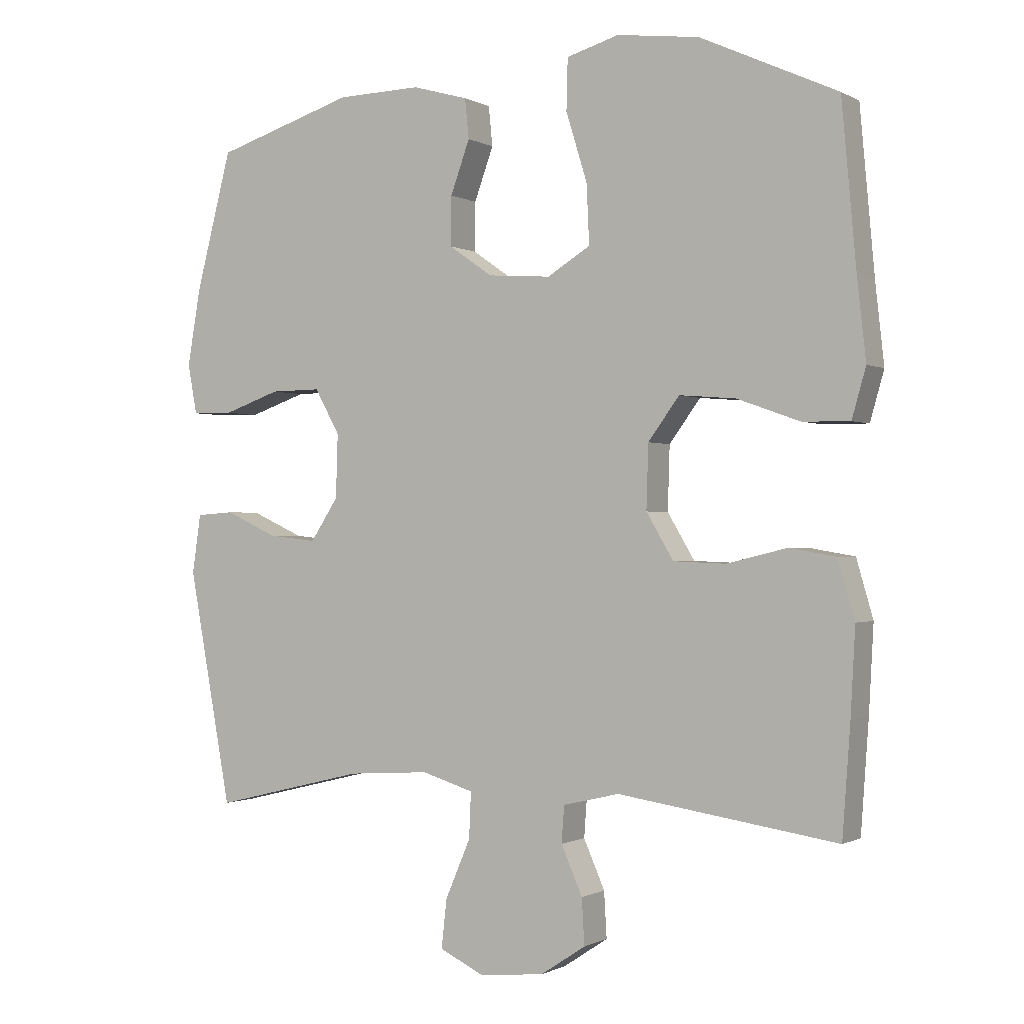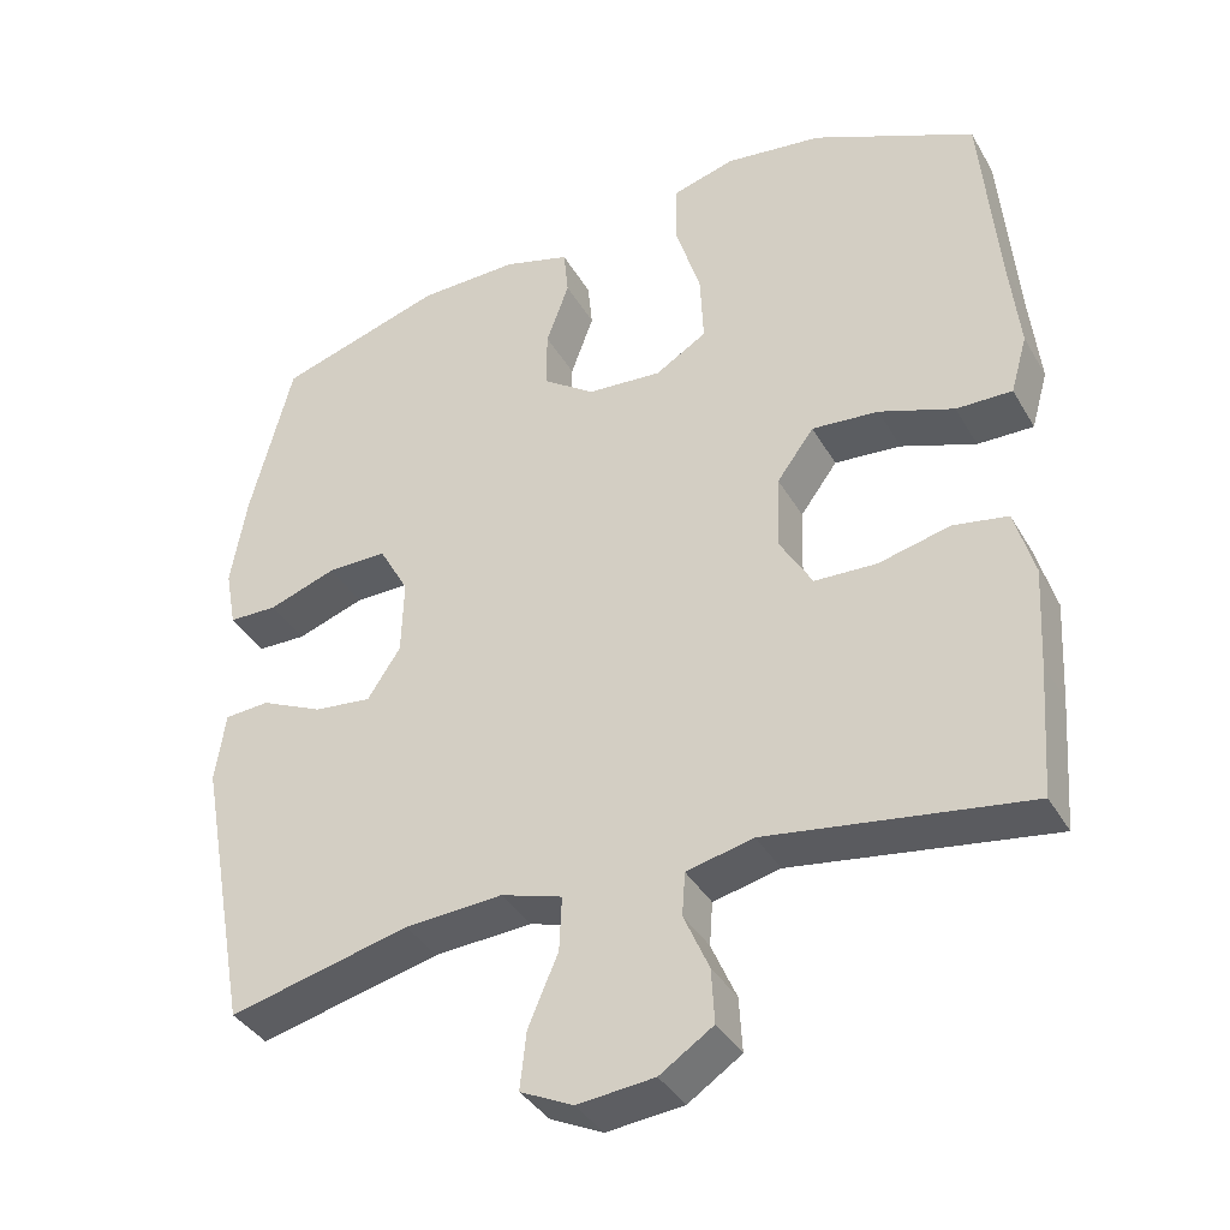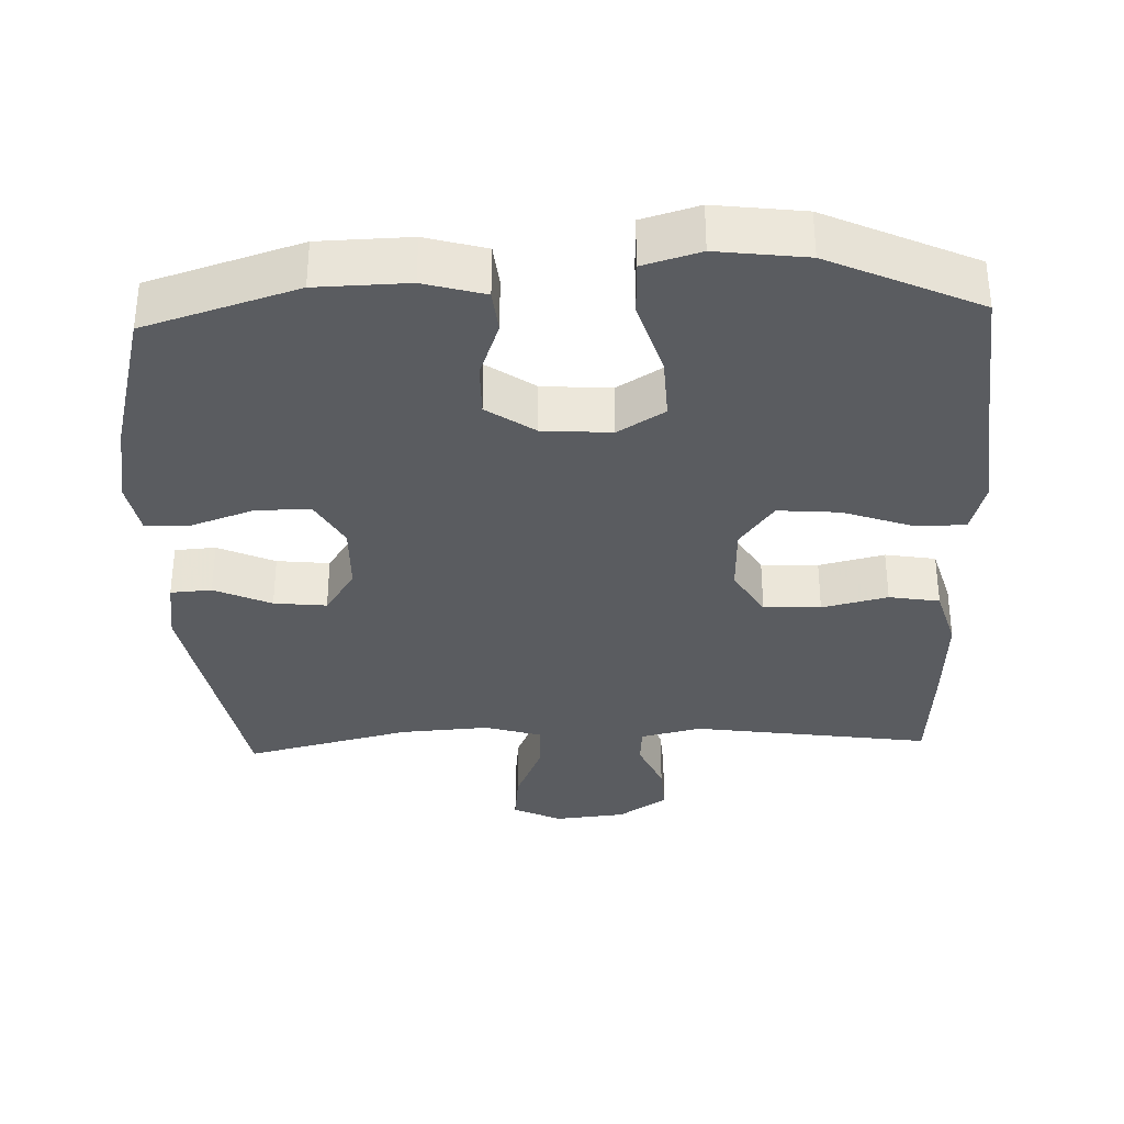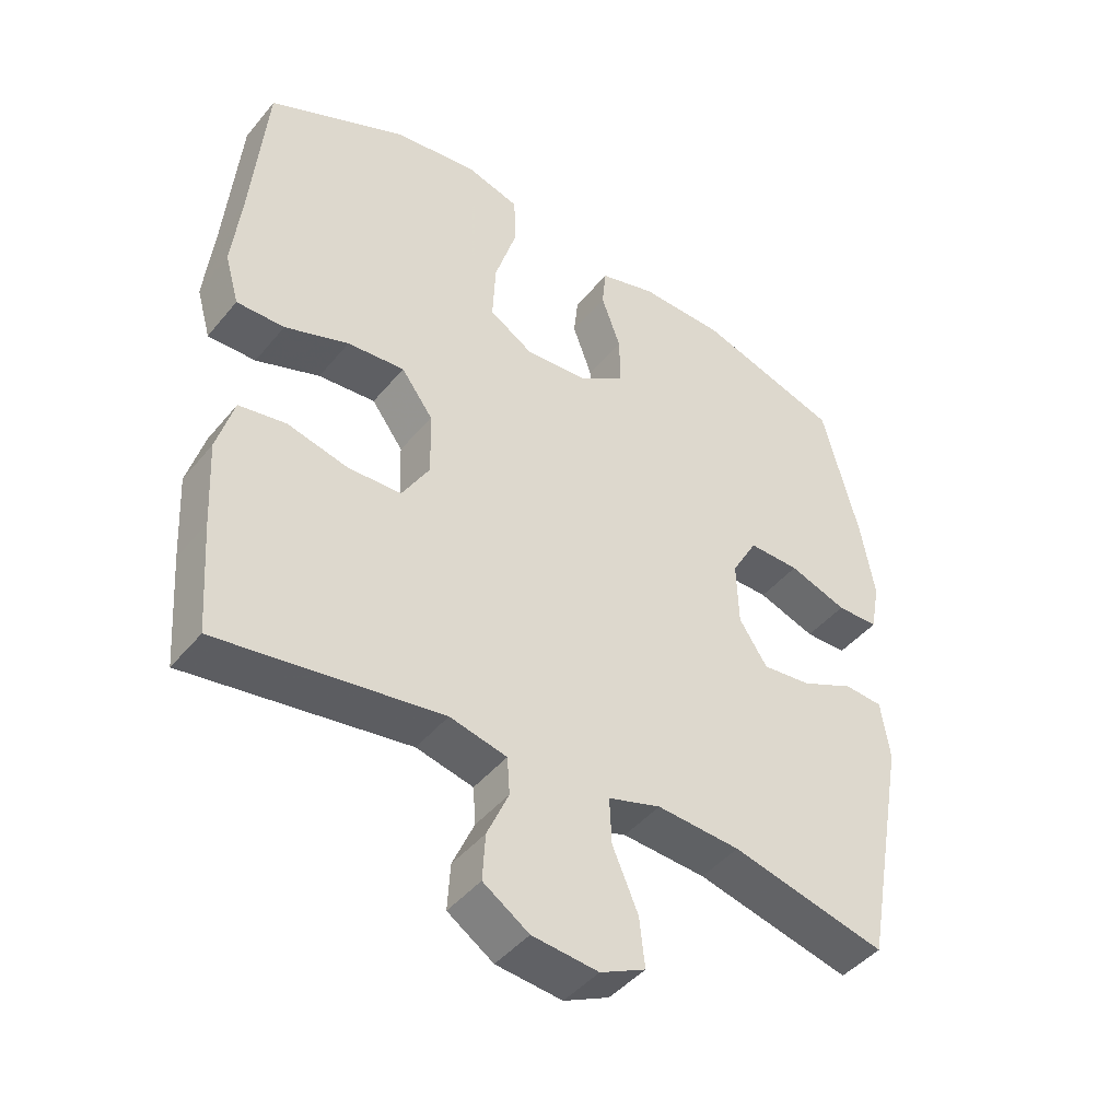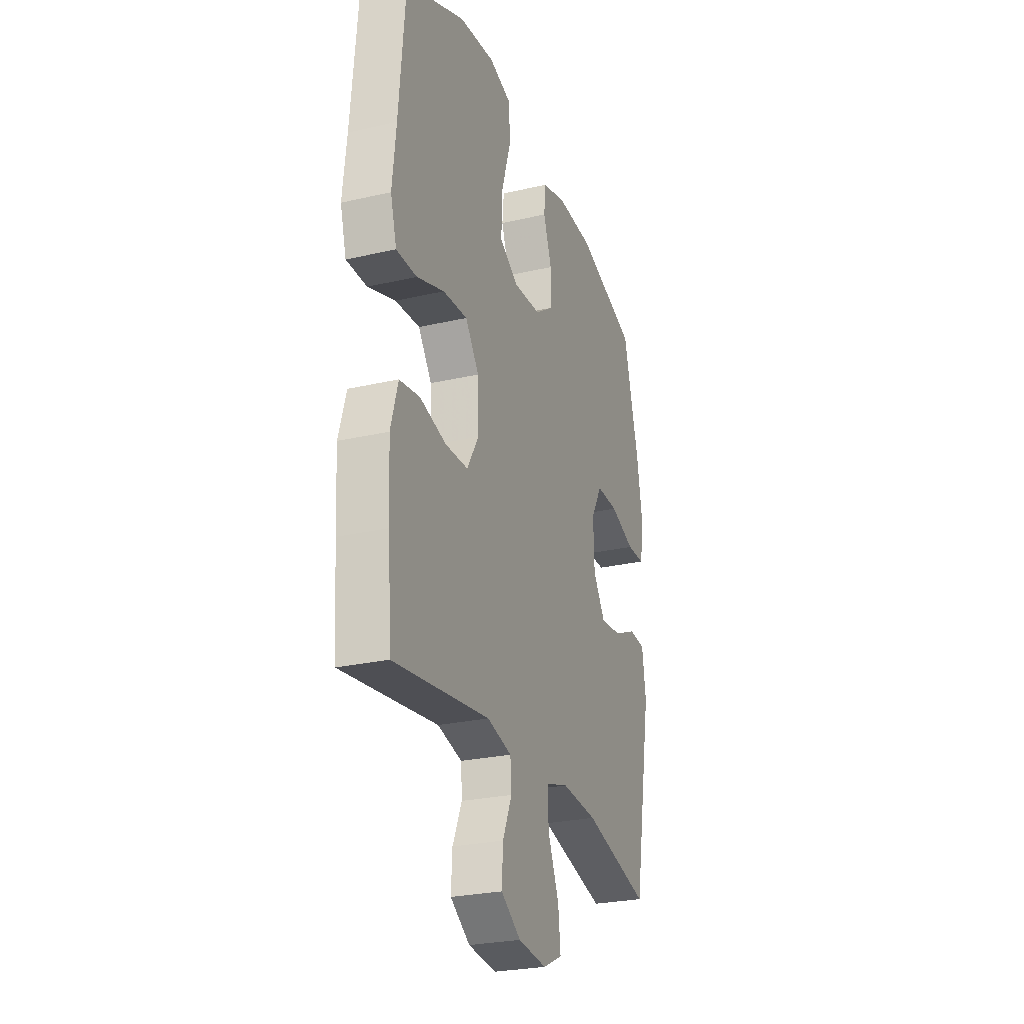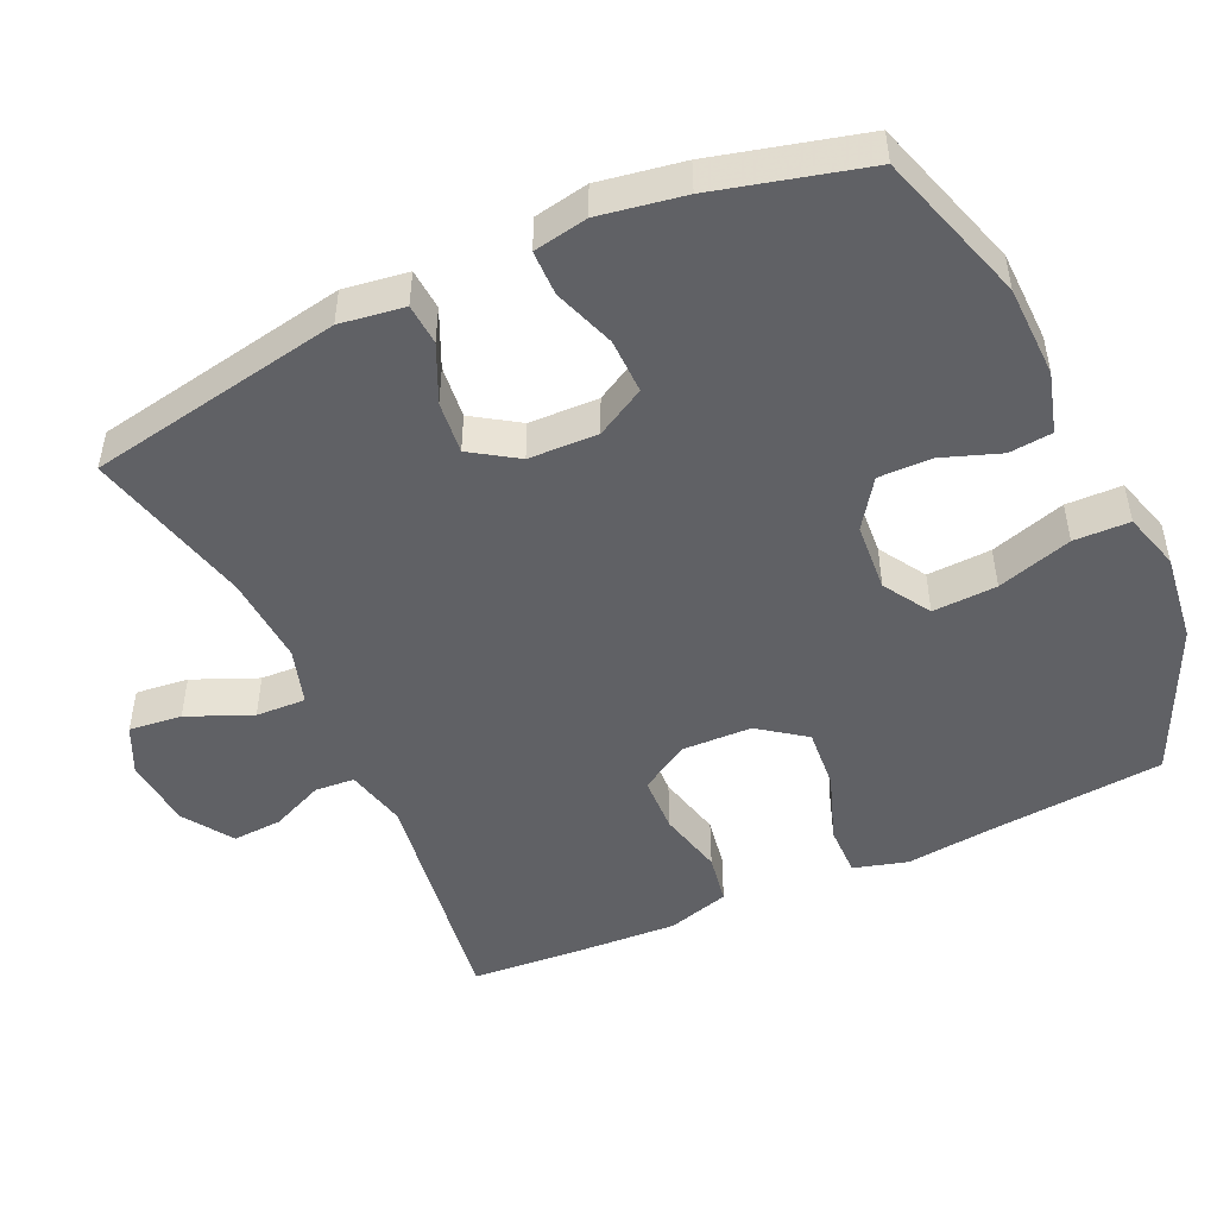
<metadata>
{"format":"obj","ext":"obj","renderer":"f3d","projection":"perspective","resolution":1024,"background":"white","views":[{"elev":-0.7,"azim":28.9,"up":"+Z"},{"elev":-37.6,"azim":26.9,"up":"+Z"},{"elev":-34.2,"azim":2.2,"up":"+Y"},{"elev":-44.4,"azim":143.5,"up":"+Z"},{"elev":-26.6,"azim":109.8,"up":"+Z"},{"elev":-48.8,"azim":-65.3,"up":"+Y"}]}
</metadata>
<code>
v -0.5 0.07 0.5
v -0.289 0.07 0.566
v -0.162 0.07 0.569
v -0.078 0.07 0.545
v -0.072 0.07 0.485
v -0.101 0.07 0.405
v -0.102 0.07 0.331
v -0.036 0.07 0.285
v 0.059 0.07 0.278
v 0.124 0.07 0.318
v 0.12 0.07 0.407
v 0.088 0.07 0.511
v 0.09 0.07 0.588
v 0.169 0.07 0.611
v 0.293 0.07 0.595
v 0.5 0.07 0.5
v 0.522 0.07 0.254
v 0.535 0.07 0.135
v 0.514 0.07 0.061
v 0.443 0.07 0.062
v 0.348 0.07 0.096
v 0.263 0.07 0.103
v 0.216 0.07 0.039
v 0.213 0.07 -0.057
v 0.254 0.07 -0.126
v 0.333 0.07 -0.129
v 0.424 0.07 -0.107
v 0.494 0.07 -0.119
v 0.519 0.07 -0.206
v 0.512 0.07 -0.334
v 0.5 0.07 -0.5
v 0.169 0.07 -0.451
v 0.084 0.07 -0.471
v 0.08 0.07 -0.526
v 0.112 0.07 -0.599
v 0.116 0.07 -0.668
v 0.048 0.07 -0.713
v -0.05 0.07 -0.723
v -0.117 0.07 -0.691
v -0.109 0.07 -0.618
v -0.071 0.07 -0.529
v -0.068 0.07 -0.46
v -0.146 0.07 -0.436
v -0.27 0.07 -0.444
v -0.5 0.07 -0.5
v -0.565 0.07 -0.147
v -0.552 0.07 -0.058
v -0.495 0.07 -0.054
v -0.416 0.07 -0.09
v -0.343 0.07 -0.098
v -0.301 0.07 -0.034
v -0.298 0.07 0.062
v -0.336 0.07 0.13
v -0.412 0.07 0.129
v -0.498 0.07 0.099
v -0.56 0.07 0.1
v -0.574 0.07 0.175
v -0.554 0.07 0.292
v -0.5 0 0.5
v -0.289 0 0.566
v -0.162 0 0.569
v -0.078 0 0.545
v -0.072 0 0.485
v -0.101 0 0.405
v -0.102 0 0.331
v -0.036 0 0.285
v 0.059 0 0.278
v 0.124 0 0.318
v 0.12 0 0.407
v 0.088 0 0.511
v 0.09 0 0.588
v 0.169 0 0.611
v 0.293 0 0.595
v 0.5 0 0.5
v 0.522 0 0.254
v 0.535 0 0.135
v 0.514 0 0.061
v 0.443 0 0.062
v 0.348 0 0.096
v 0.263 0 0.103
v 0.216 0 0.039
v 0.213 0 -0.057
v 0.254 0 -0.126
v 0.333 0 -0.129
v 0.424 0 -0.107
v 0.494 0 -0.119
v 0.519 0 -0.206
v 0.512 0 -0.334
v 0.5 0 -0.5
v 0.169 0 -0.451
v 0.084 0 -0.471
v 0.08 0 -0.526
v 0.112 0 -0.599
v 0.116 0 -0.668
v 0.048 0 -0.713
v -0.05 0 -0.723
v -0.117 0 -0.691
v -0.109 0 -0.618
v -0.071 0 -0.529
v -0.068 0 -0.46
v -0.146 0 -0.436
v -0.27 0 -0.444
v -0.5 0 -0.5
v -0.565 0 -0.147
v -0.552 0 -0.058
v -0.495 0 -0.054
v -0.416 0 -0.09
v -0.343 0 -0.098
v -0.301 0 -0.034
v -0.298 0 0.062
v -0.336 0 0.13
v -0.412 0 0.129
v -0.498 0 0.099
v -0.56 0 0.1
v -0.574 0 0.175
v -0.554 0 0.292
f 54 55 56 57
f 53 54 57 58
f 46 47 48 49
f 44 45 46 49
f 43 44 49 50
f 42 43 50 51
f 38 39 40 41
f 38 41 42
f 37 38 42
f 34 35 36 37
f 33 34 37 42
f 32 33 42 51
f 26 27 28 29
f 25 26 29 30
f 18 19 20 21
f 17 18 21 22
f 16 17 22
f 15 16 22 23
f 11 12 13 14
f 10 11 14 15
f 3 4 5 6
f 3 6 7
f 2 3 7
f 53 58 1 2
f 52 53 2 7
f 51 52 7 8
f 32 51 8 9
f 25 30 31 32
f 24 25 32
f 23 24 32 9
f 10 15 23
f 9 10 23
f 115 114 113 112
f 116 115 112 111
f 107 106 105 104
f 107 104 103 102
f 108 107 102 101
f 109 108 101 100
f 99 98 97 96
f 100 99 96
f 100 96 95
f 95 94 93 92
f 100 95 92 91
f 109 100 91 90
f 87 86 85 84
f 88 87 84 83
f 79 78 77 76
f 80 79 76 75
f 80 75 74
f 81 80 74 73
f 72 71 70 69
f 73 72 69 68
f 64 63 62 61
f 65 64 61
f 65 61 60
f 60 59 116 111
f 65 60 111 110
f 66 65 110 109
f 67 66 109 90
f 90 89 88 83
f 90 83 82
f 67 90 82 81
f 81 73 68
f 81 68 67
f 1 59 60 2
f 2 60 61 3
f 3 61 62 4
f 4 62 63 5
f 5 63 64 6
f 6 64 65 7
f 7 65 66 8
f 8 66 67 9
f 9 67 68 10
f 10 68 69 11
f 11 69 70 12
f 12 70 71 13
f 13 71 72 14
f 14 72 73 15
f 15 73 74 16
f 16 74 75 17
f 17 75 76 18
f 18 76 77 19
f 19 77 78 20
f 20 78 79 21
f 21 79 80 22
f 22 80 81 23
f 23 81 82 24
f 24 82 83 25
f 25 83 84 26
f 26 84 85 27
f 27 85 86 28
f 28 86 87 29
f 29 87 88 30
f 30 88 89 31
f 31 89 90 32
f 32 90 91 33
f 33 91 92 34
f 34 92 93 35
f 35 93 94 36
f 36 94 95 37
f 37 95 96 38
f 38 96 97 39
f 39 97 98 40
f 40 98 99 41
f 41 99 100 42
f 42 100 101 43
f 43 101 102 44
f 44 102 103 45
f 45 103 104 46
f 46 104 105 47
f 47 105 106 48
f 48 106 107 49
f 49 107 108 50
f 50 108 109 51
f 51 109 110 52
f 52 110 111 53
f 53 111 112 54
f 54 112 113 55
f 55 113 114 56
f 56 114 115 57
f 57 115 116 58
f 58 116 59 1

</code>
